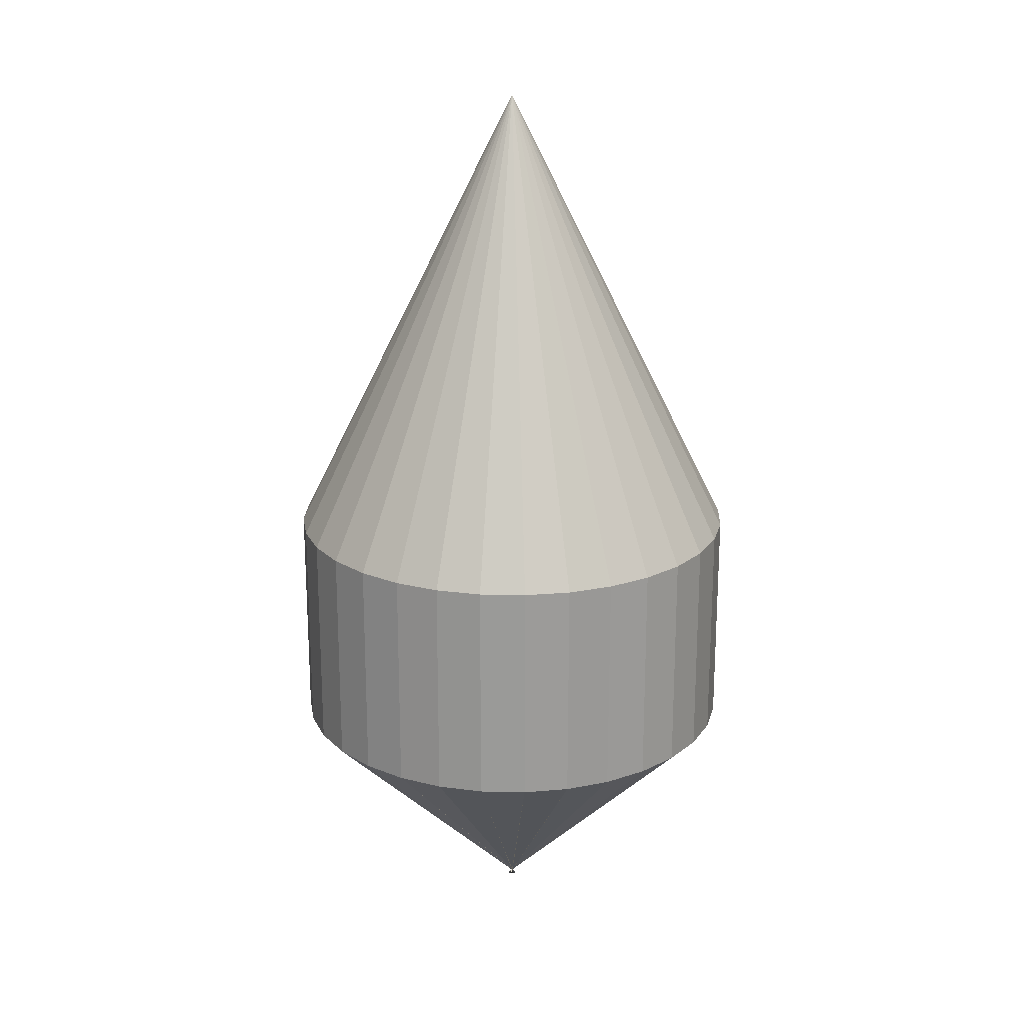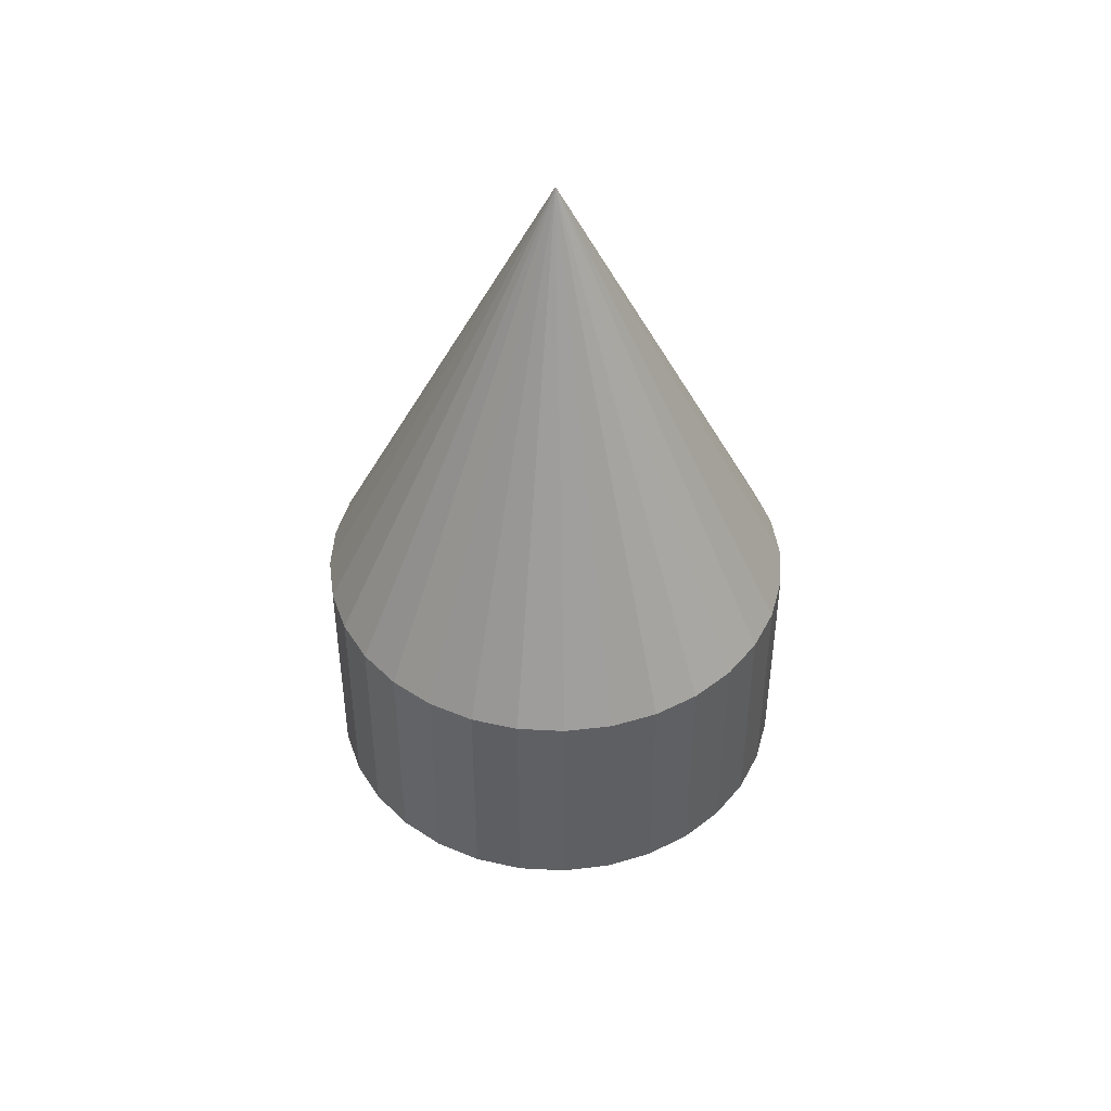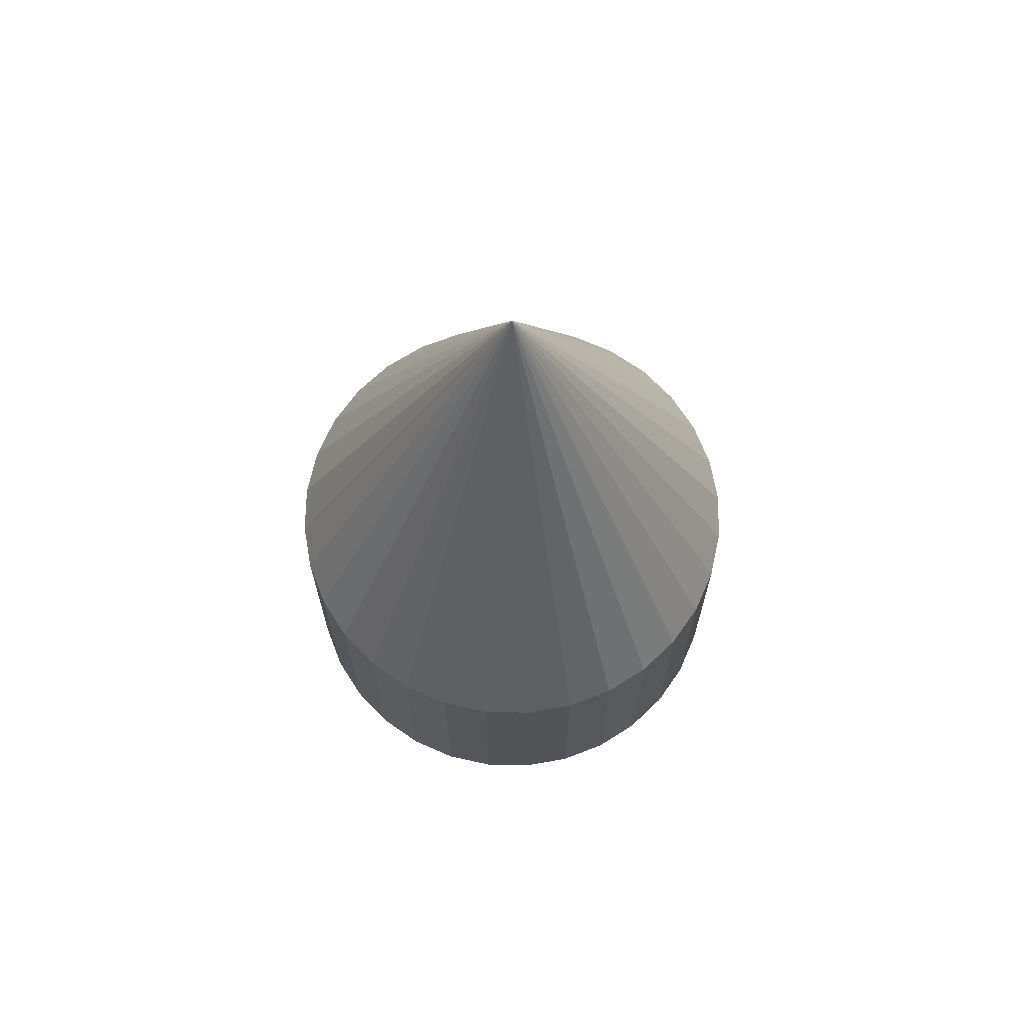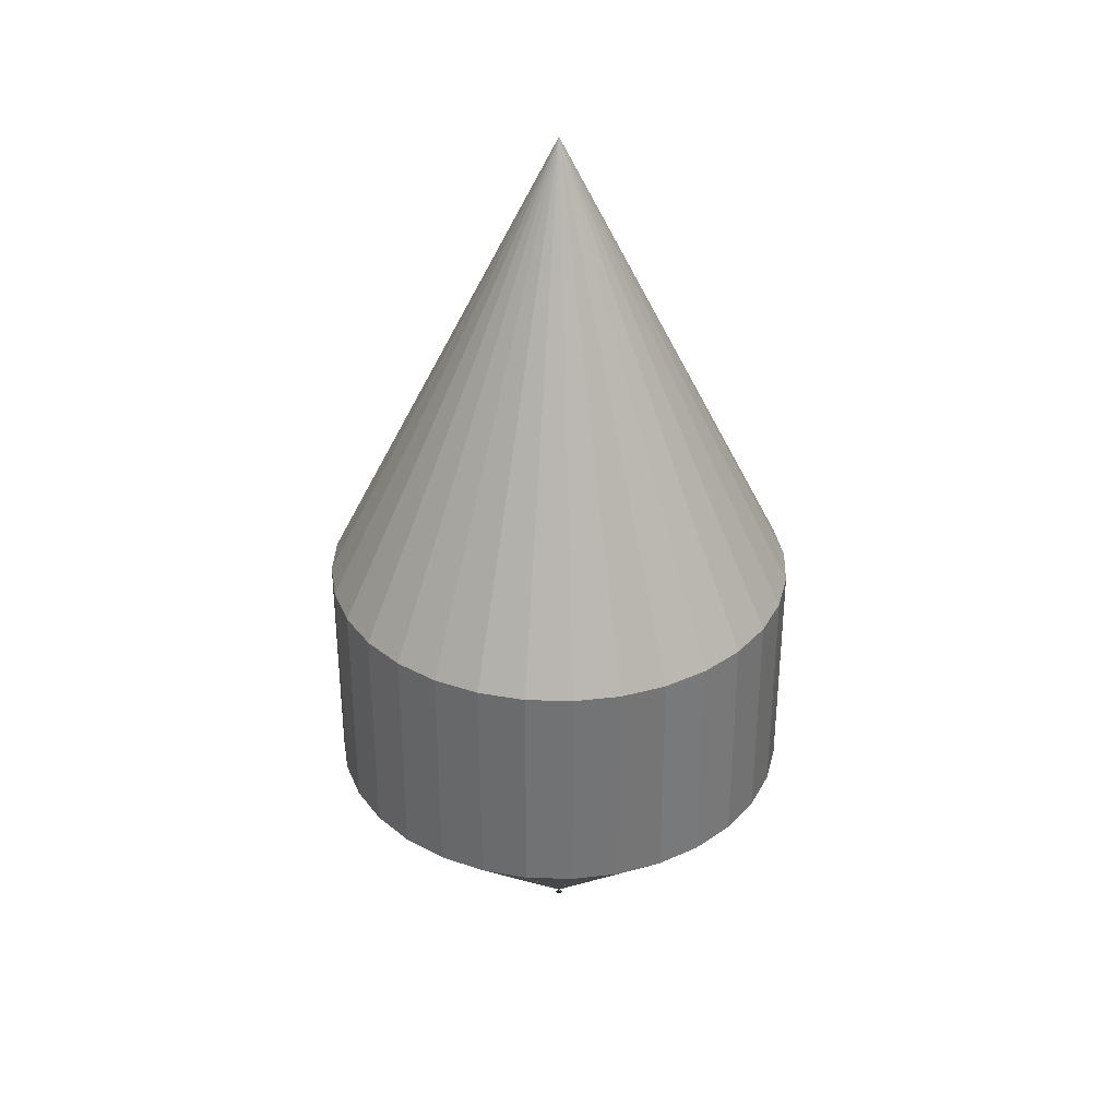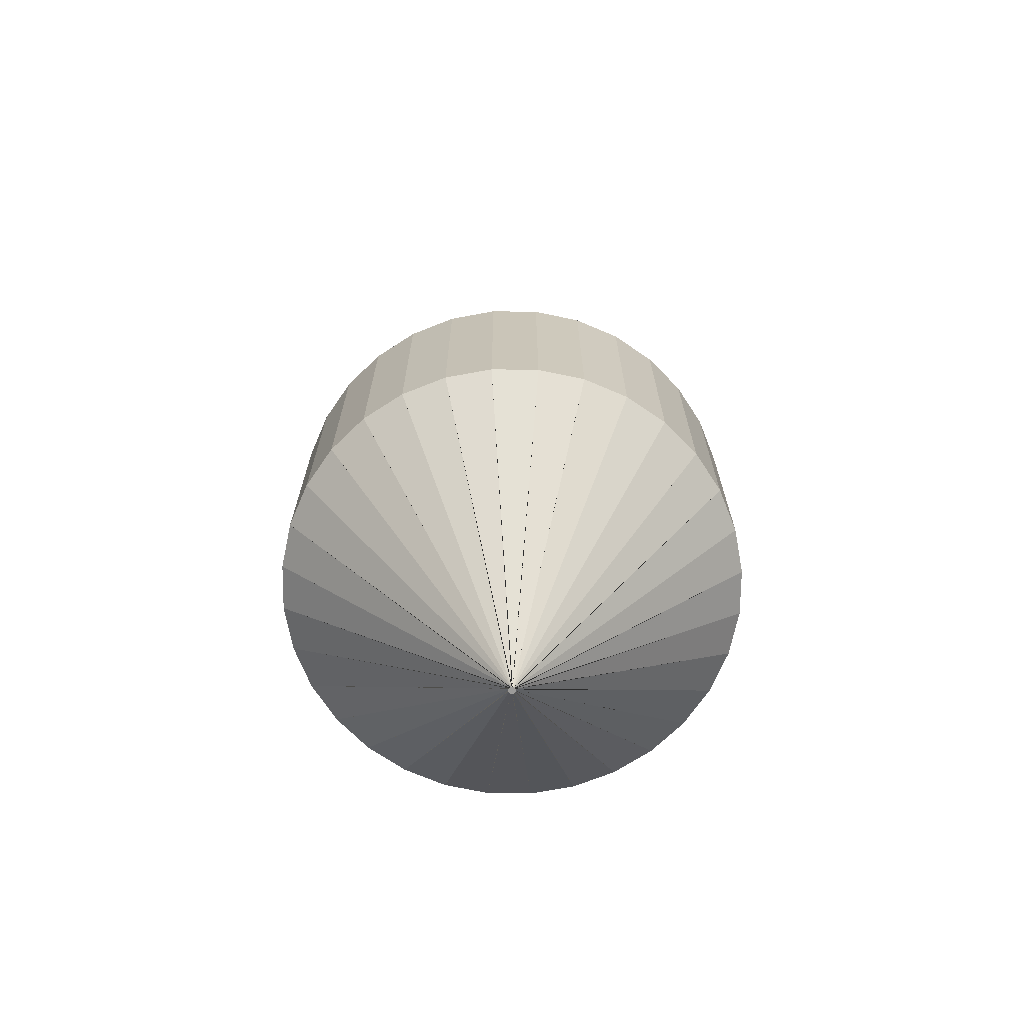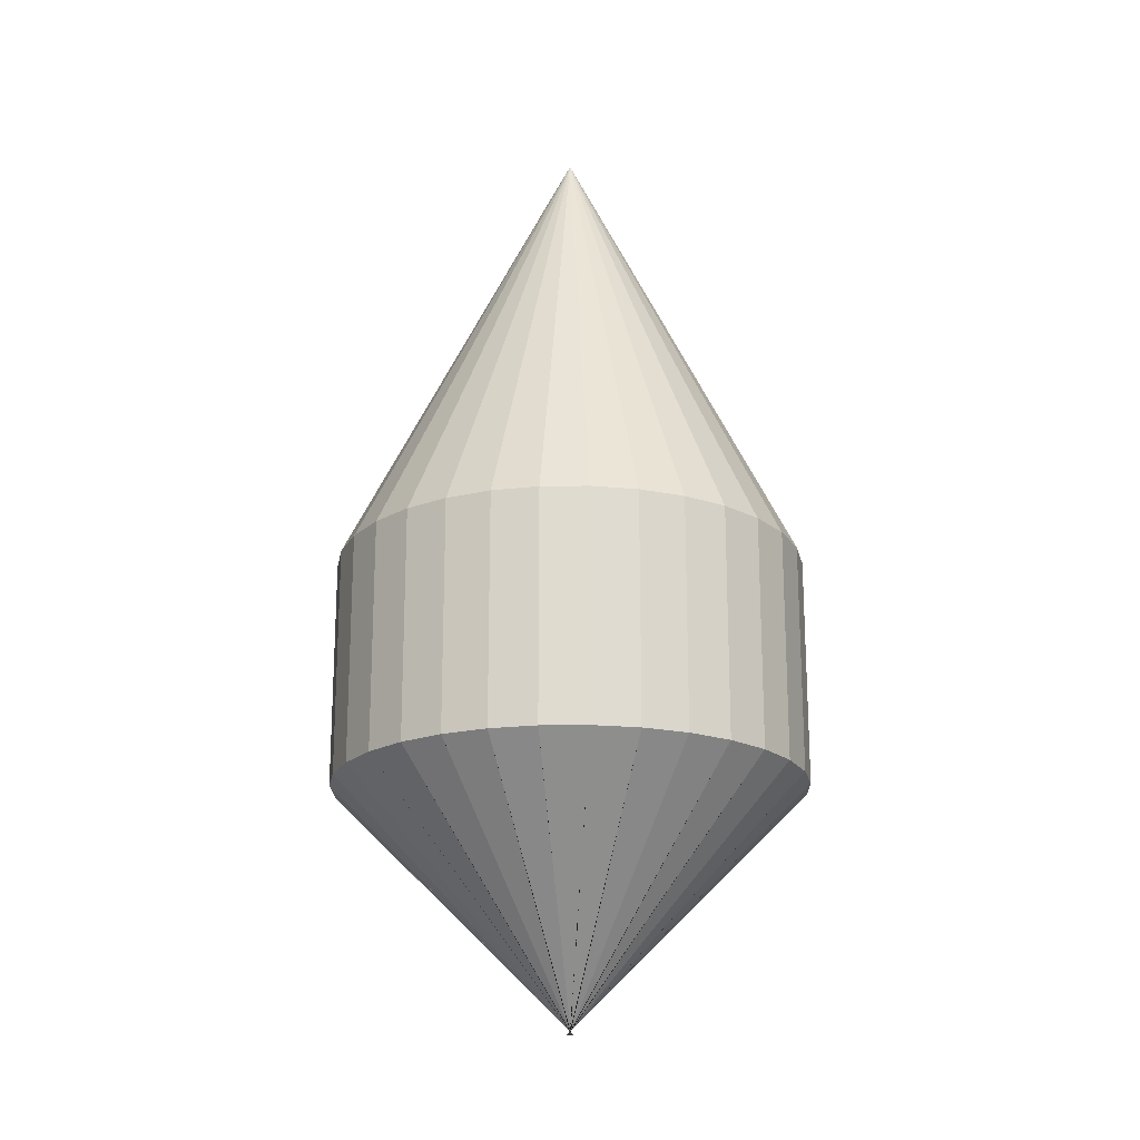
<metadata>
{"format":"obj","ext":"obj","renderer":"f3d","projection":"perspective","resolution":1024,"background":"white","views":[{"elev":20.5,"azim":-149.5,"up":"+Y"},{"elev":45.6,"azim":76.6,"up":"+Y"},{"elev":68.1,"azim":119.4,"up":"+Y"},{"elev":34.3,"azim":86.7,"up":"+Y"},{"elev":-69.7,"azim":-62.6,"up":"+Y"},{"elev":-19.9,"azim":175.6,"up":"+Y"}]}
</metadata>
<code>
o 锥体
v 0 -1 -1
v 0.1951 -1 -0.9808
v 0.3827 -1 -0.9239
v 0.5556 -1 -0.8315
v 0.7071 -1 -0.7071
v 0.8315 -1 -0.5556
v 0.9239 -1 -0.3827
v 0.9808 -1 -0.1951
v 1 -1 0
v 0.9808 -1 0.1951
v 0.9239 -1 0.3827
v 0.8315 -1 0.5556
v 0.7071 -1 0.7071
v 0.5556 -1 0.8315
v 0.3827 -1 0.9239
v 0.1951 -1 0.9808
v -0 -1 1
v -0.1951 -1 0.9808
v -0.3827 -1 0.9239
v -0.5556 -1 0.8315
v -0.7071 -1 0.7071
v -0.8315 -1 0.5556
v -0.9239 -1 0.3827
v -0.9808 -1 0.1951
v -1 -1 -0
v -0.9808 -1 -0.1951
v -0.9239 -1 -0.3827
v -0.8315 -1 -0.5556
v -0.7071 -1 -0.7071
v -0.5556 -1 -0.8315
v -0.3827 -1 -0.9239
v -0.1951 -1 -0.9808
v 0 1 0
v -0 -2.975 0.01452
v 0 -1.965 -1
v 0.1951 -1.965 -0.9808
v -0.002833 -2.975 0.01424
v 0.3827 -1.965 -0.9239
v -0.005555 -2.975 0.01341
v 0.5556 -1.965 -0.8315
v -0.008065 -2.975 0.01207
v 0.7071 -1.965 -0.7071
v -0.01026 -2.975 0.01026
v 0.8315 -1.965 -0.5556
v -0.01207 -2.975 0.008065
v 0.9239 -1.965 -0.3827
v -0.01341 -2.975 0.005556
v 0.9808 -1.965 -0.1951
v -0.01424 -2.975 0.002832
v 1 -1.965 0
v -0.01452 -2.975 -0
v 0.9808 -1.965 0.1951
v -0.01424 -2.975 -0.002832
v 0.9239 -1.965 0.3827
v -0.01341 -2.975 -0.005555
v 0.8315 -1.965 0.5556
v -0.01207 -2.975 -0.008065
v 0.7071 -1.965 0.7071
v -0.01026 -2.975 -0.01026
v 0.5556 -1.965 0.8315
v -0.008066 -2.975 -0.01207
v 0.3827 -1.965 0.9239
v -0.005555 -2.975 -0.01341
v 0.1951 -1.965 0.9808
v -0.002832 -2.975 -0.01424
v -0 -1.965 1
v 0 -2.975 -0.01452
v -0.1951 -1.965 0.9808
v 0.002833 -2.975 -0.01424
v -0.3827 -1.965 0.9239
v 0.005556 -2.975 -0.01341
v -0.5556 -1.965 0.8315
v 0.008065 -2.975 -0.01207
v -0.7071 -1.965 0.7071
v 0.01026 -2.975 -0.01026
v -0.8315 -1.965 0.5556
v 0.01207 -2.975 -0.008065
v -0.9239 -1.965 0.3827
v 0.01341 -2.975 -0.005555
v -0.9808 -1.965 0.1951
v 0.01424 -2.975 -0.002833
v -1 -1.965 -0
v 0.01452 -2.975 -0
v -0.9808 -1.965 -0.1951
v 0.01424 -2.975 0.002833
v -0.9239 -1.965 -0.3827
v 0.01341 -2.975 0.005555
v -0.8315 -1.965 -0.5556
v 0.01207 -2.975 0.008066
v -0.7071 -1.965 -0.7071
v 0.01026 -2.975 0.01026
v -0.5556 -1.965 -0.8315
v 0.008066 -2.975 0.01207
v -0.3827 -1.965 -0.9239
v 0.005555 -2.975 0.01341
v -0.1951 -1.965 -0.9808
v 0.002833 -2.975 0.01424
f 1 33 2
f 2 33 3
f 3 33 4
f 4 33 5
f 5 33 6
f 6 33 7
f 7 33 8
f 8 33 9
f 9 33 10
f 10 33 11
f 11 33 12
f 12 33 13
f 13 33 14
f 14 33 15
f 15 33 16
f 16 33 17
f 17 33 18
f 18 33 19
f 19 33 20
f 20 33 21
f 21 33 22
f 22 33 23
f 23 33 24
f 24 33 25
f 25 33 26
f 26 33 27
f 27 33 28
f 28 33 29
f 29 33 30
f 30 33 31
f 18 19 70 68
f 31 33 32
f 32 33 1
f 32 1 35 96
f 25 26 84 82
f 5 6 44 42
f 12 13 58 56
f 19 20 72 70
f 26 27 86 84
f 6 7 46 44
f 2 3 38 36
f 13 14 60 58
f 20 21 74 72
f 27 28 88 86
f 7 8 48 46
f 14 15 62 60
f 21 22 76 74
f 28 29 90 88
f 8 9 50 48
f 34 37 39 41 43 45 47 49 51 53 55 57 59 61 63 65 67 69 71 73 75 77 79 81 83 85 87 89 91 93 95 97
f 15 16 64 62
f 22 23 78 76
f 29 30 92 90
f 9 10 52 50
f 16 17 66 64
f 23 24 80 78
f 3 4 40 38
f 30 31 94 92
f 10 11 54 52
f 17 18 68 66
f 24 25 82 80
f 4 5 42 40
f 31 32 96 94
f 11 12 56 54
f 35 36 37 34
f 36 38 39 37
f 38 40 41 39
f 40 42 43 41
f 42 44 45 43
f 44 46 47 45
f 46 48 49 47
f 48 50 51 49
f 50 52 53 51
f 52 54 55 53
f 54 56 57 55
f 56 58 59 57
f 58 60 61 59
f 60 62 63 61
f 62 64 65 63
f 64 66 67 65
f 66 68 69 67
f 68 70 71 69
f 70 72 73 71
f 72 74 75 73
f 74 76 77 75
f 76 78 79 77
f 78 80 81 79
f 80 82 83 81
f 82 84 85 83
f 84 86 87 85
f 86 88 89 87
f 88 90 91 89
f 90 92 93 91
f 92 94 95 93
f 94 96 97 95
f 96 35 34 97
f 1 2 36 35

</code>
